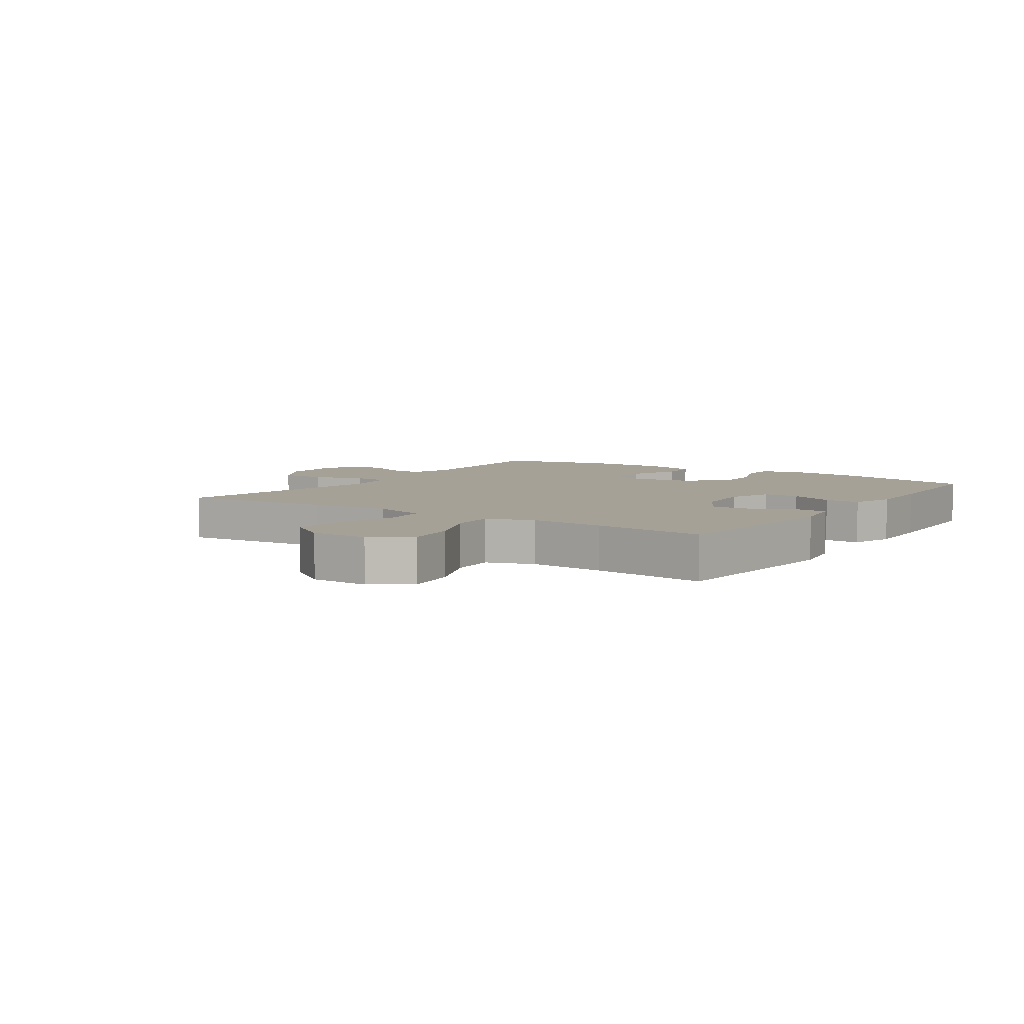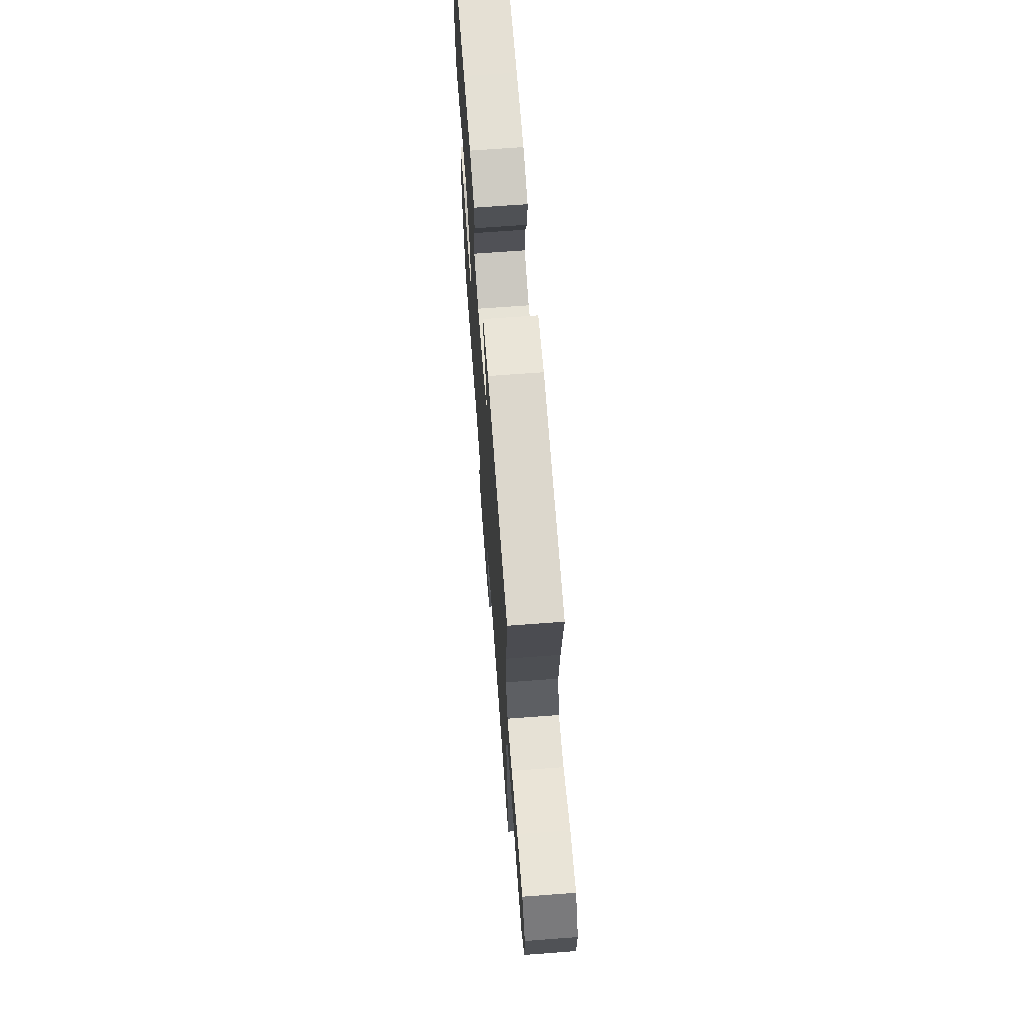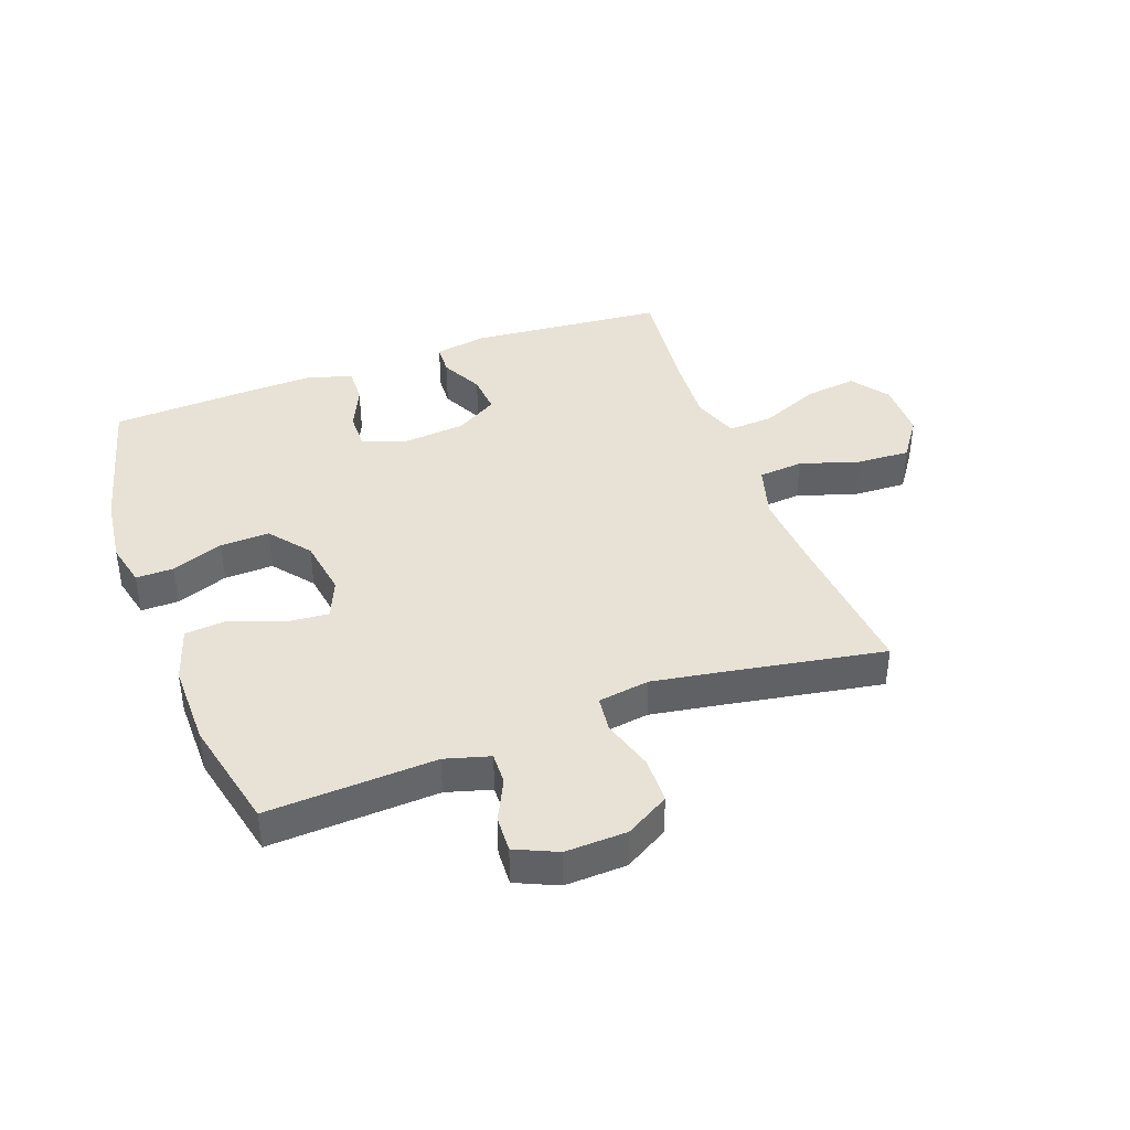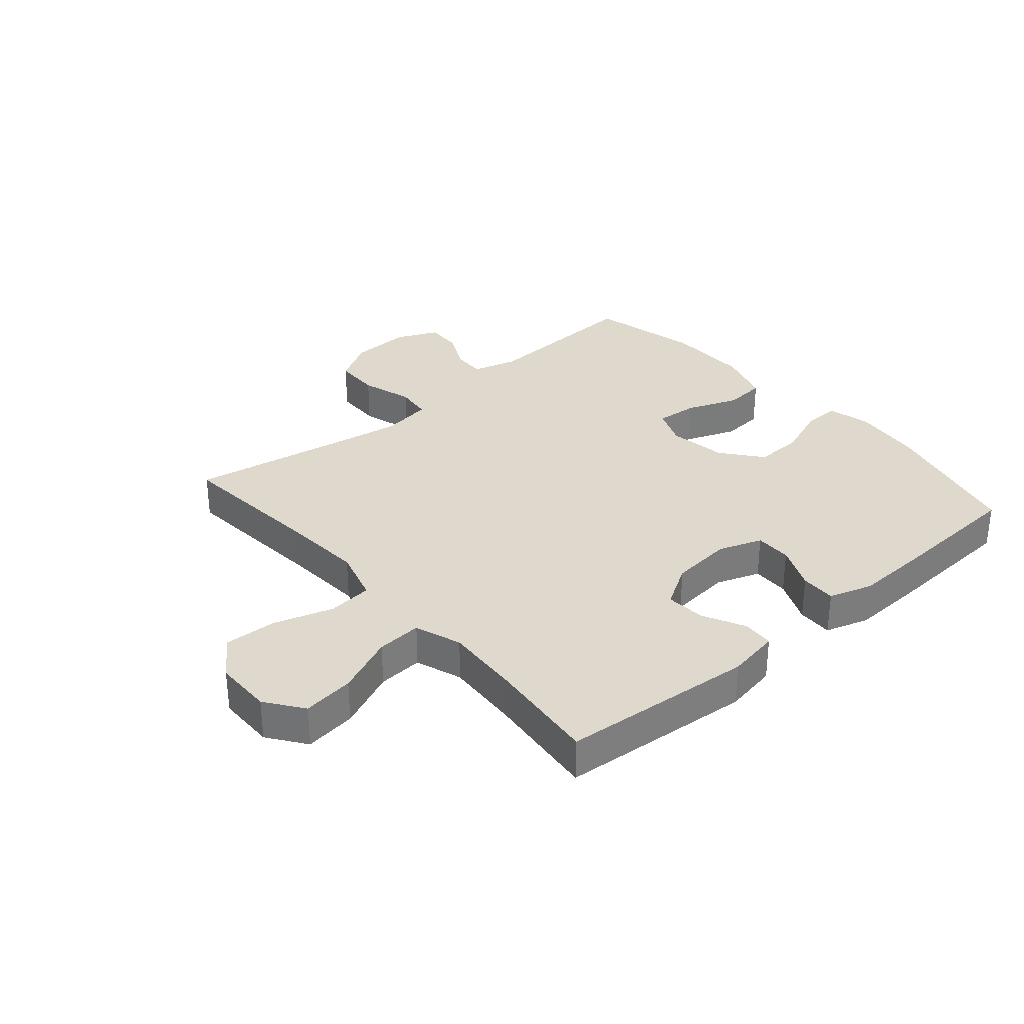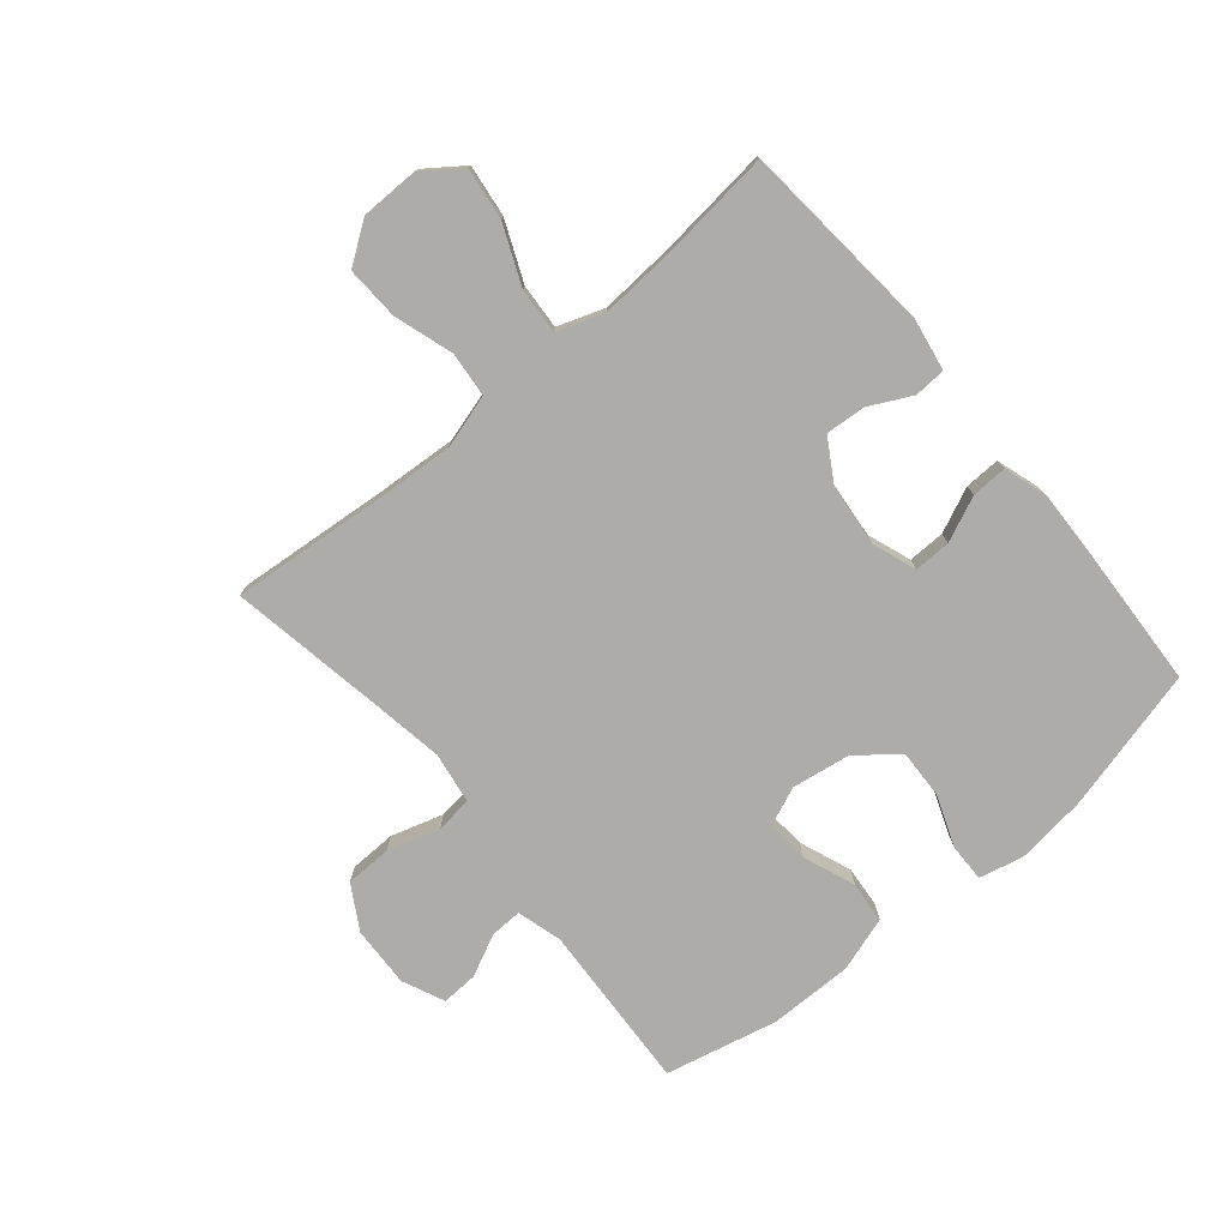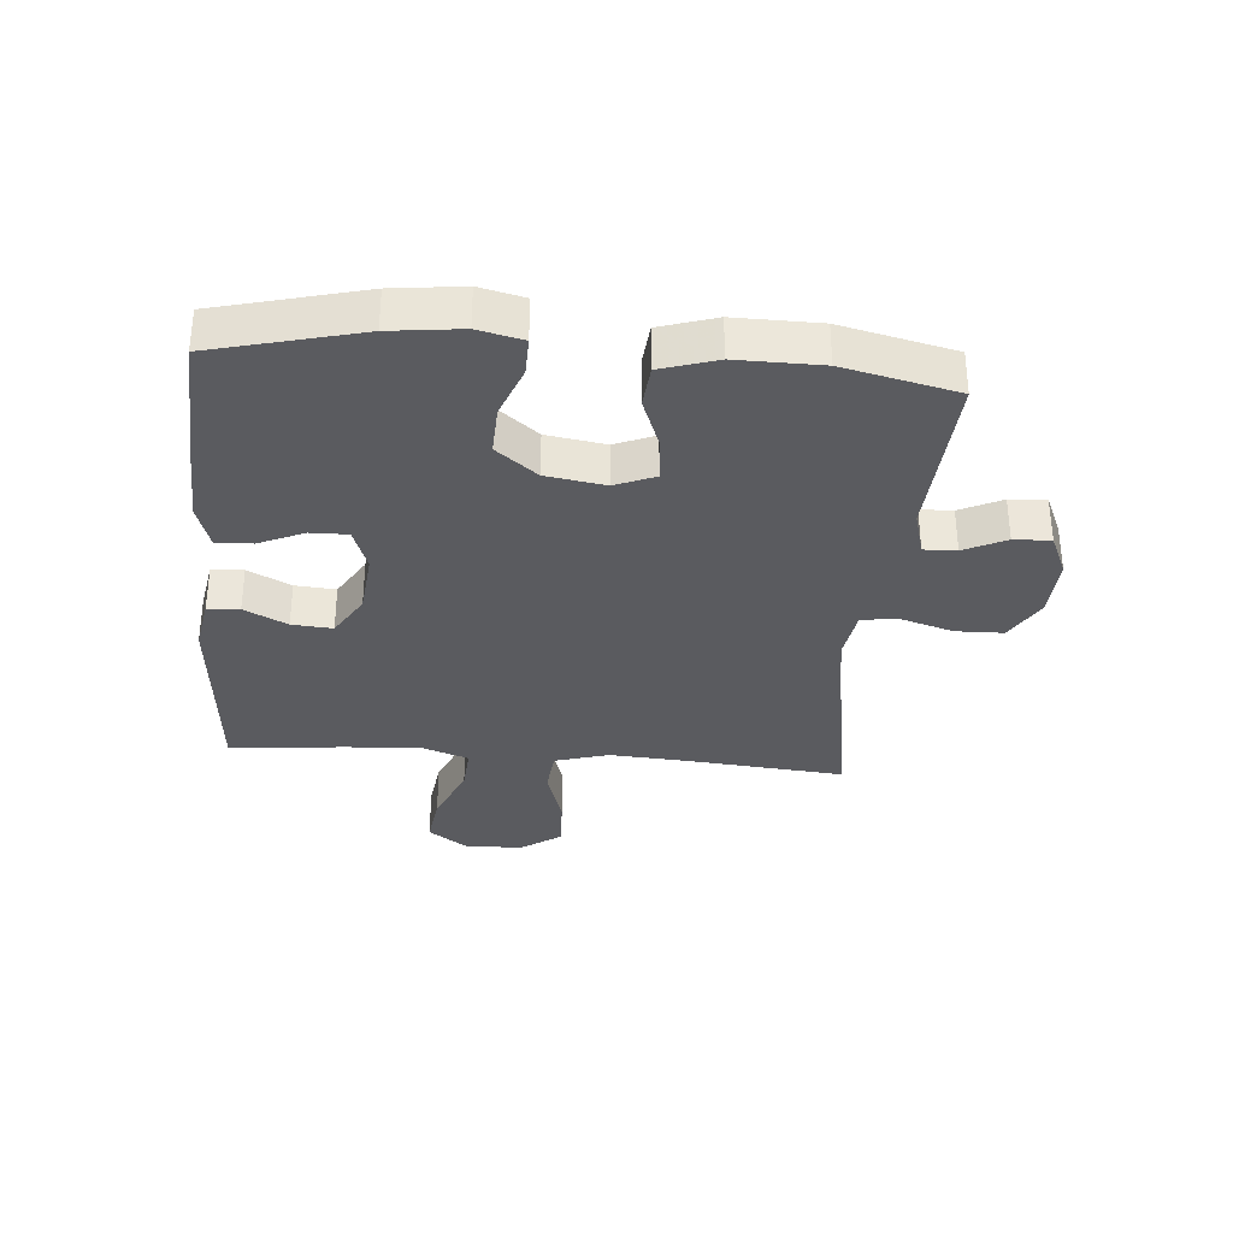
<metadata>
{"format":"obj","ext":"obj","renderer":"f3d","projection":"perspective","resolution":1024,"background":"white","views":[{"elev":6.0,"azim":-56.0,"up":"+Y"},{"elev":68.1,"azim":-94.3,"up":"+Z"},{"elev":40.1,"azim":159.9,"up":"+Y"},{"elev":32.2,"azim":-40.8,"up":"+Y"},{"elev":-76.7,"azim":-50.1,"up":"+Y"},{"elev":-33.3,"azim":85.1,"up":"+Y"}]}
</metadata>
<code>
v -0.5 0.07 0.5
v -0.179 0.07 0.528
v -0.092 0.07 0.513
v -0.089 0.07 0.461
v -0.124 0.07 0.391
v -0.129 0.07 0.325
v -0.059 0.07 0.283
v 0.044 0.07 0.273
v 0.116 0.07 0.299
v 0.115 0.07 0.36
v 0.082 0.07 0.434
v 0.08 0.07 0.493
v 0.152 0.07 0.516
v 0.268 0.07 0.512
v 0.5 0.07 0.5
v 0.561 0.07 0.261
v 0.575 0.07 0.146
v 0.558 0.07 0.073
v 0.496 0.07 0.074
v 0.411 0.07 0.106
v 0.33 0.07 0.109
v 0.277 0.07 0.042
v 0.262 0.07 -0.054
v 0.289 0.07 -0.119
v 0.359 0.07 -0.113
v 0.445 0.07 -0.08
v 0.514 0.07 -0.086
v 0.543 0.07 -0.177
v 0.542 0.07 -0.315
v 0.5 0.07 -0.5
v 0.222 0.07 -0.485
v 0.148 0.07 -0.506
v 0.15 0.07 -0.559
v 0.183 0.07 -0.627
v 0.186 0.07 -0.687
v 0.117 0.07 -0.718
v 0.016 0.07 -0.714
v -0.056 0.07 -0.672
v -0.058 0.07 -0.595
v -0.032 0.07 -0.509
v -0.039 0.07 -0.449
v -0.124 0.07 -0.436
v -0.252 0.07 -0.457
v -0.5 0.07 -0.5
v -0.478 0.07 -0.25
v -0.469 0.07 -0.115
v -0.495 0.07 -0.026
v -0.569 0.07 -0.019
v -0.667 0.07 -0.05
v -0.755 0.07 -0.054
v -0.802 0.07 0.013
v -0.803 0.07 0.109
v -0.758 0.07 0.171
v -0.672 0.07 0.16
v -0.574 0.07 0.118
v -0.499 0.07 0.113
v -0.472 0.07 0.19
v -0.48 0.07 0.314
v -0.5 0 0.5
v -0.179 0 0.528
v -0.092 0 0.513
v -0.089 0 0.461
v -0.124 0 0.391
v -0.129 0 0.325
v -0.059 0 0.283
v 0.044 0 0.273
v 0.116 0 0.299
v 0.115 0 0.36
v 0.082 0 0.434
v 0.08 0 0.493
v 0.152 0 0.516
v 0.268 0 0.512
v 0.5 0 0.5
v 0.561 0 0.261
v 0.575 0 0.146
v 0.558 0 0.073
v 0.496 0 0.074
v 0.411 0 0.106
v 0.33 0 0.109
v 0.277 0 0.042
v 0.262 0 -0.054
v 0.289 0 -0.119
v 0.359 0 -0.113
v 0.445 0 -0.08
v 0.514 0 -0.086
v 0.543 0 -0.177
v 0.542 0 -0.315
v 0.5 0 -0.5
v 0.222 0 -0.485
v 0.148 0 -0.506
v 0.15 0 -0.559
v 0.183 0 -0.627
v 0.186 0 -0.687
v 0.117 0 -0.718
v 0.016 0 -0.714
v -0.056 0 -0.672
v -0.058 0 -0.595
v -0.032 0 -0.509
v -0.039 0 -0.449
v -0.124 0 -0.436
v -0.252 0 -0.457
v -0.5 0 -0.5
v -0.478 0 -0.25
v -0.469 0 -0.115
v -0.495 0 -0.026
v -0.569 0 -0.019
v -0.667 0 -0.05
v -0.755 0 -0.054
v -0.802 0 0.013
v -0.803 0 0.109
v -0.758 0 0.171
v -0.672 0 0.16
v -0.574 0 0.118
v -0.499 0 0.113
v -0.472 0 0.19
v -0.48 0 0.314
f 53 54 55
f 52 53 55
f 51 52 55
f 50 51 55
f 49 50 55
f 48 49 55
f 47 48 55 56
f 46 47 56 57
f 43 44 45
f 42 43 45 46
f 41 42 46 57
f 38 39 40
f 37 38 40
f 36 37 40
f 35 36 40
f 34 35 40
f 33 34 40
f 32 33 40 41
f 41 57 58
f 32 41 58
f 31 32 58
f 29 30 31
f 28 29 31
f 27 28 31
f 26 27 31
f 25 26 31
f 18 19 20
f 17 18 20
f 16 17 20
f 15 16 20
f 14 15 20
f 13 14 20
f 12 13 20
f 11 12 20
f 10 11 20
f 9 10 20 21
f 8 9 21 22
f 3 4 5
f 2 3 5
f 1 2 5
f 58 1 5
f 58 5 6
f 31 58 6 7
f 24 25 31
f 31 7 8
f 24 31 8
f 23 24 8
f 8 22 23
f 113 112 111
f 113 111 110
f 113 110 109
f 113 109 108
f 113 108 107
f 113 107 106
f 114 113 106 105
f 115 114 105 104
f 103 102 101
f 104 103 101 100
f 115 104 100 99
f 98 97 96
f 98 96 95
f 98 95 94
f 98 94 93
f 98 93 92
f 98 92 91
f 99 98 91 90
f 116 115 99
f 116 99 90
f 116 90 89
f 89 88 87
f 89 87 86
f 89 86 85
f 89 85 84
f 89 84 83
f 78 77 76
f 78 76 75
f 78 75 74
f 78 74 73
f 78 73 72
f 78 72 71
f 78 71 70
f 78 70 69
f 78 69 68
f 79 78 68 67
f 80 79 67 66
f 63 62 61
f 63 61 60
f 63 60 59
f 63 59 116
f 64 63 116
f 65 64 116 89
f 89 83 82
f 66 65 89
f 66 89 82
f 66 82 81
f 81 80 66
f 1 59 60 2
f 2 60 61 3
f 3 61 62 4
f 4 62 63 5
f 5 63 64 6
f 6 64 65 7
f 7 65 66 8
f 8 66 67 9
f 9 67 68 10
f 10 68 69 11
f 11 69 70 12
f 12 70 71 13
f 13 71 72 14
f 14 72 73 15
f 15 73 74 16
f 16 74 75 17
f 17 75 76 18
f 18 76 77 19
f 19 77 78 20
f 20 78 79 21
f 21 79 80 22
f 22 80 81 23
f 23 81 82 24
f 24 82 83 25
f 25 83 84 26
f 26 84 85 27
f 27 85 86 28
f 28 86 87 29
f 29 87 88 30
f 30 88 89 31
f 31 89 90 32
f 32 90 91 33
f 33 91 92 34
f 34 92 93 35
f 35 93 94 36
f 36 94 95 37
f 37 95 96 38
f 38 96 97 39
f 39 97 98 40
f 40 98 99 41
f 41 99 100 42
f 42 100 101 43
f 43 101 102 44
f 44 102 103 45
f 45 103 104 46
f 46 104 105 47
f 47 105 106 48
f 48 106 107 49
f 49 107 108 50
f 50 108 109 51
f 51 109 110 52
f 52 110 111 53
f 53 111 112 54
f 54 112 113 55
f 55 113 114 56
f 56 114 115 57
f 57 115 116 58
f 58 116 59 1

</code>
